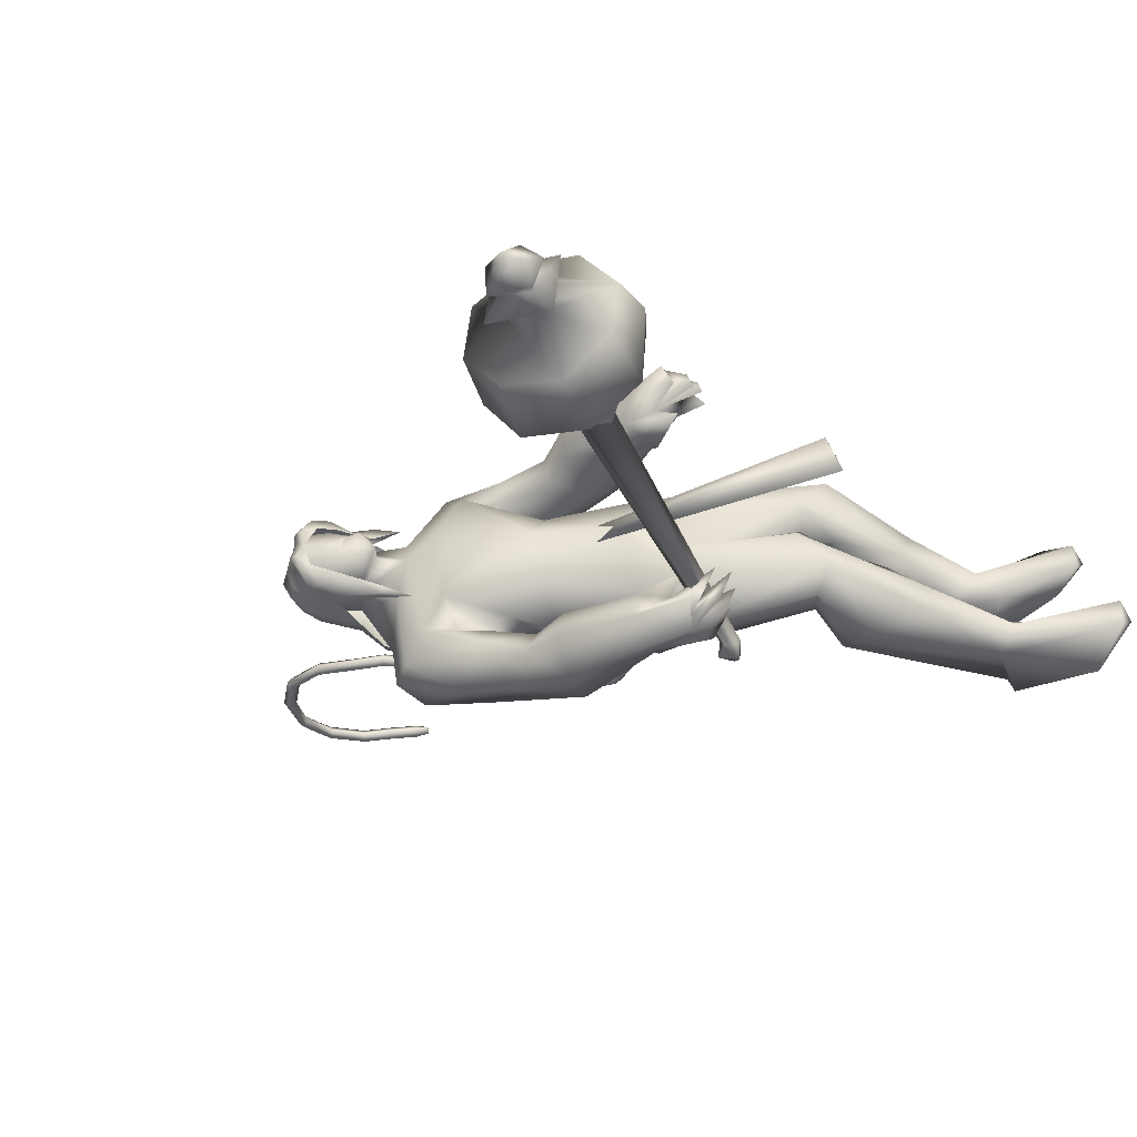
<metadata>
{"format":"obj","ext":"obj","renderer":"f3d","projection":"perspective","resolution":1024,"background":"white","views":[{"elev":-49.3,"azim":126.6,"up":"+Y"}]}
</metadata>
<code>
o body_mesh15-geometry.001
v -1.242 -0.1683 1.339
v -0.7835 -0.06248 1.453
v -1.226 -0.1389 1.262
v -0.8152 -0.1566 1.708
v -0.8274 -0.348 1.733
v -0.5878 -0.1656 1.69
v -0.5894 -0.3319 1.719
v -0.4653 -0.4069 1.631
v -0.7621 -0.4452 1.553
v -1.531 -0.2202 1.311
v -0.8515 -0.1978 1.33
v -0.5439 -0.1204 1.551
v -0.3021 -0.1799 1.613
v -0.4042 -0.04389 1.656
v -0.4666 -0.2706 2.336
v -0.4697 -0.07957 2.158
v -0.5163 -0.1841 2.473
v -0.4827 0.01732 2.423
v -0.2975 0.01182 2.705
v -0.4906 0.2228 2.47
v -0.1411 0.2183 2.777
v -0.08019 0.309 2.659
v -0.1532 -0.1988 2.788
v -0.08638 -0.2948 2.685
v -0.3032 -0.4156 2.2
v -0.4009 -0.3402 1.523
v -0.9019 -0.3435 1.321
v -1.297 -0.3217 1.222
v -1.22 -0.2693 1.104
v -1.523 -0.319 1.285
v -1.457 -0.5101 0.8698
v -1.457 -0.1979 0.8064
v -1.449 -0.3335 0.6765
v -1.382 -0.2569 0.6798
v -1.38 -0.3968 0.6967
v -1.355 -0.1854 1.031
v -0.0865 -0.2891 2.283
v -0.02138 -0.1549 2.193
v -0.237 -0.001721 2.087
v -0.08762 -0.009407 2.111
v 0.06595 -0.01359 2.277
v 0.1394 -0.1827 2.642
v 0.2401 0.01227 2.613
v 0.1176 -0.2877 2.802
v -0.1232 0.03977 2.978
v 0.1221 0.316 2.746
v 0.1804 0.4132 2.902
v -0.06998 0.3925 3.149
v 0.01588 0.3288 2.874
v -0.0959 0.459 2.924
v -0.01526 0.5583 3.191
v -0.08444 0.5671 2.894
v 0.1626 0.5994 3.195
v 0.2243 0.4291 3.241
v 0.0502 0.4163 3.248
v 0.3567 0.1928 3.433
v 0.3127 0.09483 3.478
v 0.04868 0.08053 3.282
v -0.04041 -0.2849 3.255
v 0.209 -0.3594 3.01
v 0.3686 -0.2703 2.971
v 0.1343 0.2061 2.62
v -0.08537 0.2787 2.23
v -0.02393 0.1304 2.171
v -0.4051 0.008568 2.202
v -0.4827 0.09779 2.179
v -0.442 0.2958 2.344
v 0.357 0.3308 2.894
v 0.4573 0.02255 2.952
v 0.3167 -0.3455 3.116
v 0.4192 0.04174 3.156
v 0.2894 -0.4663 3.233
v 0.3629 -0.08619 3.243
v 0.2507 -0.2738 3.346
v 0.3455 -0.01236 3.463
v 0.08514 -0.2686 3.356
v 0.4484 -0.04617 3.381
v 0.485 0.05136 3.26
v 0.4632 0.1838 3.348
v 0.533 0.1685 3.279
v 0.5198 0.2225 3.513
v 0.5555 0.2224 3.48
v 0.3864 0.1559 3.611
v 0.3751 0.2033 3.201
v 0.2854 0.4361 3.004
v 0.1852 0.4004 2.823
v 0.2215 0.5161 2.8
v -0.02379 0.4095 2.597
v 0.1392 0.4427 2.585
v 0.008898 0.3557 2.425
v -0.1388 0.4915 2.731
v -0.107 0.49 2.378
v -0.07773 0.6239 2.393
v 0.1475 0.6772 2.389
v 0.06824 0.6647 2.623
v 0.07243 0.6349 2.934
v 0.2395 0.5787 3.1
v 0.172 0.57 2.594
v 0.233 0.4155 2.438
v 0.2773 0.5416 2.42
v 0.1222 0.3388 2.139
v 0.123 0.4057 1.905
v 0.1008 0.4961 2.049
v 0.2636 0.3522 2.088
v 0.1011 0.4596 1.814
v 0.1611 0.5179 1.833
v 0.2332 0.5261 1.858
v 0.3143 0.4839 2.012
v 0.131 0.26 2.009
v 0.2254 0.2671 1.837
v 0.2311 0.3708 1.95
v 0.3532 0.2943 1.766
v 0.3101 0.4998 1.849
v 0.231 0.3099 1.703
v 0.2178 0.4175 1.732
v 0.3816 0.4175 1.809
v 0.2856 0.405 1.741
v 0.2992 0.2752 1.704
v 0.1438 0.3482 1.743
v 0.4126 0.008418 3.61
v 0.5163 -0.05892 3.306
v 0.553 0.0459 3.22
v 0.6295 0.0996 3.253
v 0.6156 -0.01403 3.272
v 0.6472 -0.04537 3.433
v 0.4861 -0.0536 3.517
v 0.6307 0.02547 3.369
v 0.6395 0.1051 3.316
v 0.6629 0.1698 3.403
v 0.7044 0.1785 3.499
v 0.7371 0.06948 3.5
v 0.6907 -0.03089 3.53
v 0.6926 0.05636 3.403
v 0.6807 0.04621 3.316
v 0.5092 -0.04536 3.548
v 0.001609 -0.283 2.976
v 0.1787 -0.3651 2.904
v 0.02768 -0.4347 3.332
v -0.09136 -0.4959 3.041
v -0.158 -0.4778 2.887
v -0.06602 -0.4195 2.721
v 0.2167 -0.4811 2.899
v 0.03303 -0.665 2.782
v 0.1281 -0.582 2.718
v 0.04048 -0.7581 2.56
v -0.1643 -0.6678 2.611
v -0.1873 -0.5409 2.562
v -0.05495 -0.4193 2.527
v 0.09579 -0.5721 3.075
v 0.2182 -0.4645 3.338
v 0.09284 -0.4591 2.684
v 0.1548 -0.5083 2.499
v 0.1822 -0.6425 2.509
v -0.108 -0.6926 2.211
v -0.02179 -0.5152 2.227
v 0.1102 -0.5828 2.155
v 0.1063 -0.685 2.187
v -0.04361 -0.7719 1.997
v -0.1201 -0.7624 1.993
v -0.1842 -0.7018 1.981
v -0.1316 -0.6364 2.046
v -0.03774 -0.6244 2.041
v 0.03713 -0.6104 2.039
v 0.07931 -0.7278 1.917
v 0.01628 -0.7608 1.958
v -0.0977 -0.6894 1.86
v -0.093 -0.5893 1.807
v 0.09038 -0.5648 1.919
v 0.04115 -0.5818 1.815
v -0.02747 -0.5656 1.778
v -0.0303 -0.6836 1.845
v -0.162 -0.603 1.878
v -0.6836 0.1695 1.763
v -0.667 0.3368 1.778
v -0.3047 0.4221 2.146
v -0.5105 0.312 1.551
v -0.4124 0.1514 1.632
v -0.5127 0.02792 1.705
v -0.6588 0.109 1.625
v -0.906 0.1769 1.808
v -0.9058 0.06045 1.562
v -1.331 0.1913 1.514
v -1.329 0.1548 1.432
v -1.601 0.1333 1.426
v -1.618 0.2519 1.493
v -1.608 0.3445 1.45
v -1.566 0.17 1.012
v -1.559 0.4872 1.04
v -1.571 0.2904 0.8675
v -1.5 0.3547 0.8735
v -1.386 0.3353 1.388
v -0.9021 0.3699 1.817
v -0.8505 0.4475 1.626
v -0.5588 0.3944 1.663
v -0.9653 0.1908 1.452
v -1.01 0.3396 1.434
v -1.316 0.2689 1.276
v -1.442 0.1808 1.224
v -1.504 0.2138 0.8724
v -1.514 -0.1116 1.235
v 0.1169 0.009493 2.448
v 0.09749 -0.06351 2.442
v -0.1325 0.08682 1.336
v -0.181 -0.1173 1.298
v 0.06344 0.03276 2.463
v -0.2363 0.1425 1.366
f 1 2 3
f 4 2 1
f 4 5 6
f 6 5 7
f 5 8 7
f 5 9 8
f 4 1 5
f 5 1 10
f 2 11 3
f 12 11 2
f 12 13 11
f 12 14 13
f 6 14 12
f 15 6 7
f 15 16 6
f 16 15 17
f 17 15 25
f 15 7 25
f 7 8 25
f 9 26 8
f 9 27 26
f 28 27 9
f 28 29 27
f 30 31 28
f 32 31 30
f 32 33 31
f 32 34 33
f 34 29 35
f 36 29 34
f 28 35 29
f 35 28 31
f 31 33 35
f 34 35 33
f 3 29 36
f 11 29 3
f 27 29 11
f 26 27 11
f 26 11 13
f 25 8 26
f 25 26 37
f 38 37 26
f 40 38 39
f 41 38 40
f 37 38 41
f 24 42 44
f 23 24 44
f 45 19 23
f 45 21 19
f 21 47 46
f 48 47 21
f 48 49 47
f 48 50 49
f 51 50 48
f 51 52 50
f 53 51 54
f 51 55 54
f 55 51 48
f 55 57 56
f 57 55 58
f 55 48 58
f 58 48 45
f 48 21 45
f 59 45 23
f 23 44 60
f 60 44 61
f 61 44 42
f 61 42 43
f 43 41 62
f 43 42 41
f 63 41 64
f 41 40 64
f 64 40 39
f 65 66 39
f 66 65 18
f 18 65 16
f 65 39 16
f 39 38 13
f 38 26 13
f 39 13 14
f 6 39 14
f 16 39 6
f 18 16 17
f 20 175 67
f 21 46 22
f 22 46 62
f 68 62 46
f 68 43 62
f 69 43 68
f 69 61 43
f 60 61 70
f 69 70 61
f 71 70 69
f 71 72 70
f 73 72 71
f 73 74 72
f 75 74 73
f 75 76 74
f 76 58 59
f 57 58 76
f 57 76 75
f 75 73 77
f 77 73 71
f 77 71 78
f 79 78 71
f 79 80 78
f 81 82 79
f 56 81 79
f 83 81 56
f 83 56 57
f 56 79 84
f 79 71 84
f 84 71 97
f 71 85 97
f 71 69 85
f 85 69 68
f 47 85 68
f 86 85 47
f 85 86 87
f 88 89 86
f 88 90 89
f 91 90 88
f 92 90 91
f 91 93 92
f 93 52 95
f 52 93 91
f 91 88 49
f 88 86 49
f 49 86 47
f 91 49 50
f 50 52 91
f 52 96 95
f 52 51 96
f 51 53 96
f 96 53 97
f 97 53 54
f 97 54 84
f 56 84 54
f 54 55 56
f 85 87 97
f 96 97 87
f 95 96 87
f 87 86 89
f 87 89 98
f 98 89 99
f 90 99 89
f 94 98 100
f 95 98 94
f 95 87 98
f 93 95 94
f 98 99 100
f 90 101 99
f 92 101 90
f 92 102 101
f 92 103 102
f 93 103 92
f 93 94 103
f 100 99 104
f 101 104 99
f 102 103 105
f 103 106 105
f 103 107 106
f 103 94 107
f 94 108 107
f 94 100 108
f 100 104 108
f 109 110 104
f 111 110 109
f 104 110 111
f 108 104 111
f 108 111 112
f 111 113 112
f 102 111 101
f 106 111 102
f 111 106 114
f 106 115 114
f 106 107 115
f 107 108 113
f 113 108 116
f 108 112 116
f 113 116 112
f 107 113 117
f 113 118 117
f 111 118 113
f 111 107 118
f 111 114 107
f 107 114 115
f 107 117 118
f 102 119 106
f 102 105 119
f 106 119 105
f 101 111 109
f 101 109 104
f 47 68 46
f 83 57 75
f 83 75 120
f 120 75 126
f 75 77 126
f 78 121 77
f 78 122 121
f 123 122 80
f 123 124 122
f 121 124 125
f 124 121 122
f 77 121 125
f 77 125 126
f 125 124 127
f 127 124 128
f 128 124 123
f 128 123 80
f 80 122 78
f 80 129 128
f 79 129 80
f 79 82 129
f 82 130 129
f 130 131 129
f 132 125 131
f 126 125 132
f 133 125 127
f 131 125 133
f 131 133 129
f 127 134 133
f 128 134 127
f 128 133 134
f 129 133 128
f 120 126 135
f 58 45 59
f 59 23 60
f 59 60 136
f 136 60 137
f 137 60 70
f 74 150 72
f 74 138 150
f 76 138 74
f 76 59 138
f 138 59 139
f 59 136 139
f 140 139 136
f 203 206 201
f 140 136 141
f 141 136 137
f 143 144 142
f 143 145 144
f 146 145 143
f 140 147 146
f 147 140 148
f 140 141 148
f 139 140 146
f 146 143 139
f 139 143 149
f 143 142 149
f 149 142 72
f 70 72 142
f 149 72 150
f 139 149 138
f 138 149 150
f 70 142 137
f 141 137 151
f 142 151 137
f 142 144 151
f 144 152 151
f 144 153 152
f 145 153 144
f 148 151 152
f 141 151 148
f 146 154 145
f 146 147 154
f 147 148 155
f 148 152 155
f 155 152 156
f 153 156 152
f 153 157 156
f 145 157 153
f 145 158 157
f 154 158 145
f 154 159 158
f 160 159 154
f 161 162 159
f 161 155 162
f 147 155 161
f 147 161 154
f 161 160 154
f 157 163 156
f 157 164 163
f 158 164 157
f 158 165 164
f 159 166 158
f 159 167 166
f 162 167 159
f 162 158 167
f 155 163 162
f 163 168 156
f 155 168 163
f 155 156 168
f 163 165 162
f 163 169 165
f 164 169 163
f 169 164 165
f 162 165 170
f 165 171 170
f 158 171 165
f 158 170 171
f 162 170 158
f 158 166 167
f 172 159 160
f 161 159 172
f 161 172 160
f 66 173 39
f 67 173 66
f 67 174 173
f 67 175 174
f 64 176 63
f 64 177 176
f 39 177 64
f 39 178 177
f 173 178 39
f 173 179 178
f 180 179 173
f 180 181 179
f 182 181 180
f 182 183 181
f 182 184 183
f 185 184 182
f 186 184 185
f 186 187 184
f 188 187 186
f 188 189 187
f 188 191 190
f 186 191 188
f 186 185 191
f 192 185 182
f 185 192 191
f 192 193 191
f 180 192 182
f 192 194 193
f 192 174 194
f 192 173 174
f 192 180 173
f 174 175 194
f 175 176 194
f 175 63 176
f 179 177 178
f 195 177 179
f 176 177 195
f 193 194 176
f 193 176 196
f 176 195 196
f 195 183 197
f 183 198 197
f 183 184 198
f 184 187 198
f 198 187 199
f 187 189 199
f 190 197 199
f 191 197 190
f 191 196 197
f 191 193 196
f 196 195 197
f 197 198 199
f 188 190 189
f 199 189 190
f 181 183 195
f 179 181 195
f 67 66 20
f 18 20 66
f 36 34 32
f 200 36 32
f 3 36 200
f 1 3 200
f 10 1 200
f 200 30 10
f 200 32 30
f 30 28 10
f 10 28 5
f 5 28 9
f 4 6 12
f 4 12 2
f 202 203 201
f 202 204 203
f 202 205 206
f 202 206 204
f 204 206 203
f 201 205 202
f 206 205 201
f 19 18 17
f 19 20 18
f 21 20 19
f 20 21 22
f 23 19 17
f 17 24 23
f 17 25 24
f 42 37 41
f 24 37 42
f 24 25 37
f 62 41 63
f 20 22 175
f 22 63 175
f 22 62 63
o Cylinder_Cylinder.001
v 1.169 -0.7591 1.666
v -0.4303 -0.4759 2.005
v 1.145 -0.7661 1.584
v -0.3907 -0.5383 2.036
v 1.118 -0.8537 1.556
v 1.134 -0.9079 1.659
v -0.3755 -0.485 2.075
v 1.162 -0.8448 1.707
v -0.4241 -0.4309 2.044
v -0.4515 -0.5493 2.03
v -0.4228 -0.5253 2.111
v -0.4983 -0.4595 2.078
v -0.5027 -0.4625 2.064
v -0.5072 -0.4747 2.057
v -0.5092 -0.489 2.061
v -0.5076 -0.4969 2.073
v -0.5032 -0.4939 2.087
v -0.4986 -0.4817 2.094
v -0.4387 -0.4518 2.104
v 1.195 -0.6862 1.587
v 1.141 -0.8095 1.477
v 1.125 -0.9665 1.551
v 1.196 -0.9239 1.757
v 1.224 -0.7526 1.74
v 1.256 -0.7415 1.622
v 1.218 -0.7775 1.516
v 1.192 -0.9105 1.522
v 1.215 -0.9574 1.648
v 1.261 -0.8189 1.714
v 1.279 -0.819 1.285
v 1.291 -1.199 1.528
v 1.452 -0.9348 1.893
v 1.395 -0.606 1.363
v 1.275 -1.075 1.31
v 1.386 -1.16 1.767
v 1.496 -0.6894 1.822
v 1.451 -0.5591 1.612
v 1.386 -0.8358 1.21
v 1.636 -0.691 1.322
v 1.552 -0.8736 1.206
v 1.529 -1.101 1.264
v 1.542 -1.233 1.464
v 1.627 -1.178 1.677
v 1.687 -0.9904 1.8
v 1.728 -0.7673 1.737
v 1.692 -0.6303 1.543
v 1.766 -0.8505 1.449
v 1.724 -0.9402 1.365
v 1.715 -1.056 1.422
v 1.773 -0.9802 1.579
v 1.839 -0.8232 1.554
v 1.767 -0.8626 1.305
v 1.726 -1.111 1.364
v 1.805 -1.073 1.611
v 1.86 -0.9028 1.484
v 1.823 -0.932 1.374
v 1.805 -1.052 1.402
v 1.843 -1.019 1.521
v 1.888 -0.8682 1.393
v 1.847 -0.9647 1.319
v 1.837 -1.086 1.37
v 1.888 -1.06 1.538
v 1.913 -0.9196 1.527
v 1.978 -1.011 1.405
v 1.929 -1.021 1.389
v 1.946 -1.007 1.454
f 210 212 213
f 209 211 208
f 211 212 210
f 222 216 217
f 207 230 226
f 214 207 213
f 213 215 225
f 215 218 225
f 213 225 217
f 210 213 217
f 210 217 216
f 210 216 208
f 225 218 224
f 220 208 221
f 215 208 220
f 226 230 235
f 215 219 218
f 207 214 230
f 211 209 227
f 228 227 232
f 209 207 226
f 229 228 234
f 243 242 251
f 227 226 232
f 226 231 232
f 243 235 242
f 232 236 233
f 231 243 232
f 238 234 241
f 237 233 240
f 236 232 239
f 242 238 251
f 213 207 208
f 236 244 240
f 238 241 249
f 249 241 237
f 237 240 247
f 240 244 246
f 244 239 246
f 245 239 243
f 252 251 256
f 256 249 248
f 253 256 257
f 251 250 256
f 255 247 246
f 246 245 253
f 256 255 259
f 245 252 253
f 256 260 257
f 255 254 259
f 257 260 261
f 254 253 258
f 253 257 258
f 264 260 259
f 259 258 263
f 262 258 257
f 265 269 270
f 261 264 268
f 264 263 267
f 267 263 262
f 272 268 271
f 266 265 270
f 267 266 271
f 272 271 270
f 208 211 210
f 213 208 215
f 217 225 224
f 223 217 224
f 221 216 222
f 214 212 229
f 229 212 228
f 212 211 228
f 228 211 227
f 243 231 235
f 230 229 235
f 235 229 234
f 234 228 233
f 238 235 234
f 237 234 233
f 235 238 242
f 234 237 241
f 233 236 240
f 232 243 239
f 244 236 239
f 250 249 256
f 248 247 255
f 265 261 269
f 266 262 265
f 262 261 265
f 269 268 272
f 212 214 213
f 223 222 217
f 218 219 224
f 219 220 224
f 220 221 222
f 224 220 223
f 220 222 223
f 208 216 221
f 219 215 220
f 231 226 235
f 214 229 230
f 209 226 227
f 233 228 232
f 252 243 251
f 238 250 251
f 207 209 208
f 250 238 249
f 248 249 237
f 248 237 247
f 247 240 246
f 239 245 246
f 252 245 243
f 253 252 256
f 255 256 248
f 254 255 246
f 254 246 253
f 260 256 259
f 254 258 259
f 260 264 261
f 263 264 259
f 258 262 263
f 261 262 257
f 269 272 270
f 269 261 268
f 268 264 267
f 266 267 262
f 268 267 271
f 271 266 270
o tail_mesh15-geometry
v -0.2957 0.003242 2.605
v -0.5583 0.05078 2.645
v -0.2794 0.06271 2.655
v -0.5362 0.09346 2.687
v -0.2764 0.006833 2.71
v -0.533 0.04655 2.73
v -0.2936 -0.04922 2.657
v -0.554 0.004705 2.689
v -0.701 0.08448 2.714
v -0.6616 0.1165 2.736
v -0.6378 0.07319 2.758
v -0.6764 0.04106 2.737
v -0.736 0.09998 2.971
v -0.6974 0.126 2.96
v -0.6715 0.09022 2.951
v -0.7068 0.06367 2.962
v -0.5711 0.08183 3.16
v -0.5415 0.1097 3.137
v -0.5213 0.07521 3.116
v -0.5493 0.04713 3.138
v -0.3513 0.05349 3.344
v -0.3265 0.08008 3.316
v -0.3125 0.0447 3.292
v -0.3368 0.01795 3.319
v -0.0979 0.01453 3.484
v -0.07593 0.04208 3.461
v -0.06201 0.006727 3.439
v -0.08643 -0.01999 3.464
v 0.08345 0.006377 3.727
v 0.1149 0.03245 3.718
v 0.1392 -0.004475 3.713
v 0.1045 -0.02929 3.725
v 0.1485 0.02725 3.994
v 0.1727 0.05616 4.013
v 0.1852 0.02354 4.038
v 0.159 -0.005014 4.019
v -0.09939 0.1033 4.17
v -0.09913 0.1371 4.194
v -0.1128 0.1099 4.225
v -0.114 0.07601 4.198
v -0.3694 0.1637 4.061
v -0.385 0.1998 4.074
v -0.4162 0.1749 4.091
v -0.3991 0.1384 4.076
v -0.5075 0.1899 3.859
v -0.5267 0.2269 3.875
v -0.5597 0.2025 3.892
v -0.5406 0.1655 3.876
v -0.5515 0.1991 3.821
v -0.5628 0.2209 3.831
v -0.5824 0.2065 3.841
v -0.5711 0.1846 3.831
v 0.02029 0.00106 3.588
v 0.04352 -0.03565 3.582
v 0.07762 -0.01072 3.569
v 0.05402 0.02611 3.575
v 0.03566 0.06543 4.116
v 0.04495 0.0333 4.14
v 0.06915 0.06237 4.161
v 0.05937 0.09434 4.134
v 0.1502 0.01067 3.863
v 0.1677 -0.02491 3.859
v 0.2008 0.000403 3.849
v 0.1785 0.03675 3.852
v -0.4645 0.06947 3.259
v -0.4449 0.03487 3.238
v -0.4176 0.06286 3.216
v -0.4367 0.09737 3.237
v -0.6621 0.09214 3.072
v -0.6417 0.0576 3.052
v -0.6137 0.08563 3.031
v -0.6338 0.1201 3.051
v -0.2302 0.03573 3.417
v -0.2161 2.2e-05 3.391
v -0.1922 0.02676 3.365
v -0.2055 0.0621 3.389
v -0.252 0.1386 4.142
v -0.2668 0.1114 4.171
v -0.268 0.1458 4.198
v -0.2516 0.1725 4.168
v -0.4384 0.1765 3.956
v -0.4702 0.1516 3.97
v -0.4892 0.1886 3.986
v -0.4562 0.2131 3.969
v -0.7628 0.09941 2.847
v -0.7383 0.05964 2.865
v -0.7022 0.08882 2.881
v -0.7255 0.1284 2.864
v -0.4258 0.02375 2.629
v -0.4113 0.07163 2.683
v -0.4173 0.02059 2.732
v -0.4316 -0.02739 2.681
f 361 274 362
f 362 276 363
f 274 280 281
f 364 280 274
f 363 278 280
f 273 275 279
f 357 358 288
f 280 278 284
f 278 276 282
f 276 274 281
f 341 342 292
f 358 359 287
f 359 360 287
f 360 357 286
f 337 338 296
f 342 343 291
f 343 344 291
f 344 341 290
f 345 346 300
f 338 339 295
f 339 340 295
f 340 337 294
f 325 326 304
f 346 347 299
f 347 348 299
f 348 345 298
f 333 334 308
f 326 327 303
f 327 328 303
f 328 325 302
f 329 330 312
f 334 335 307
f 335 336 307
f 336 333 306
f 349 350 316
f 330 331 311
f 331 332 311
f 332 329 310
f 353 354 320
f 350 351 315
f 351 352 315
f 352 349 314
f 317 320 324
f 354 355 319
f 355 356 319
f 356 353 318
f 322 321 323
f 320 319 323
f 319 318 323
f 318 317 322
f 297 300 326
f 300 299 327
f 299 298 327
f 298 297 328
f 305 308 330
f 308 307 331
f 307 306 331
f 306 305 332
f 301 304 334
f 304 303 335
f 303 302 335
f 302 301 336
f 289 292 338
f 292 291 339
f 291 290 339
f 290 289 340
f 285 288 342
f 288 287 343
f 287 286 343
f 286 285 344
f 293 296 346
f 296 295 347
f 295 294 347
f 294 293 348
f 309 312 350
f 312 311 351
f 311 310 351
f 310 309 352
f 313 316 354
f 316 315 355
f 315 314 355
f 314 313 356
f 281 284 358
f 284 283 359
f 283 282 359
f 282 281 360
f 273 361 362
f 275 362 363
f 279 364 273
f 277 363 364
f 274 276 362
f 276 278 363
f 280 284 281
f 361 364 274
f 364 363 280
f 275 277 279
f 285 357 288
f 278 283 284
f 283 278 282
f 282 276 281
f 289 341 292
f 288 358 287
f 360 286 287
f 357 285 286
f 293 337 296
f 292 342 291
f 344 290 291
f 341 289 290
f 297 345 300
f 296 338 295
f 340 294 295
f 337 293 294
f 301 325 304
f 300 346 299
f 348 298 299
f 345 297 298
f 305 333 308
f 304 326 303
f 328 302 303
f 325 301 302
f 309 329 312
f 308 334 307
f 336 306 307
f 333 305 306
f 313 349 316
f 312 330 311
f 332 310 311
f 329 309 310
f 317 353 320
f 316 350 315
f 352 314 315
f 349 313 314
f 321 317 324
f 320 354 319
f 356 318 319
f 353 317 318
f 321 324 323
f 324 320 323
f 318 322 323
f 317 321 322
f 325 297 326
f 326 300 327
f 298 328 327
f 297 325 328
f 329 305 330
f 330 308 331
f 306 332 331
f 305 329 332
f 333 301 334
f 334 304 335
f 302 336 335
f 301 333 336
f 337 289 338
f 338 292 339
f 290 340 339
f 289 337 340
f 341 285 342
f 342 288 343
f 286 344 343
f 285 341 344
f 345 293 346
f 346 296 347
f 294 348 347
f 293 345 348
f 349 309 350
f 350 312 351
f 310 352 351
f 309 349 352
f 353 313 354
f 354 316 355
f 314 356 355
f 313 353 356
f 357 281 358
f 358 284 359
f 282 360 359
f 281 357 360
f 275 273 362
f 277 275 363
f 364 361 273
f 279 277 364
o hair_mesh18-geometry
v 0.4332 -0.05777 3.623
v 0.4749 -0.09027 3.564
v 0.519 -0.05632 3.647
v 0.279 -0.05467 3.514
v 0.3876 -0.1476 3.434
v 0.2332 -0.1756 3.416
v 0.1332 -0.06794 3.491
v 0.0891 -0.1681 3.354
v 0.02712 -0.08698 3.4
v -0.02546 -0.09084 3.323
v -0.1133 0.1001 3.319
v -0.02141 0.1423 3.415
v 0.0524 0.2818 3.347
v 0.1561 0.2742 3.441
v 0.1238 0.3379 3.281
v 0.268 0.3425 3.342
v 0.2989 0.2489 3.47
v 0.2411 0.1397 3.53
v 0.1062 0.1101 3.497
v 0.3662 0.09325 3.645
v 0.4543 0.2632 3.576
v 0.4791 0.08687 3.688
v 0.5397 0.2578 3.601
v 0.6165 0.2231 3.619
v 0.642 0.185 3.639
v 0.6474 0.124 3.632
v 0.6382 0.03466 3.672
v 0.5998 -0.03109 3.656
v 0.559 -0.07367 3.583
v 0.5316 -0.09381 3.467
v 0.6093 -0.07585 3.532
v 0.6457 -0.1149 3.451
v 0.5435 -0.1377 3.41
v 0.4113 -0.1061 3.288
v 0.452 -0.1341 3.261
v 0.3843 -0.1772 3.135
v 0.4579 -0.09746 3.248
v 0.5547 -0.06252 3.342
v 0.646 -0.0535 3.408
v 0.7017 -0.04216 3.454
v 0.7141 -0.08452 3.49
v 0.6908 -0.02674 3.535
v 0.6456 -0.0476 3.598
v 0.6905 0.02917 3.604
v 0.7391 0.1058 3.512
v 0.6962 0.169 3.574
v 0.6604 0.2304 3.559
v 0.5803 0.2512 3.536
v 0.6295 0.2323 3.487
v 0.7041 0.176 3.505
v 0.7551 0.1538 3.517
v 0.7377 0.06539 3.476
v 0.7459 0.01414 3.537
v 0.7568 -0.0066 3.491
v 0.7662 0.1361 3.47
v 0.7154 0.1664 3.424
v 0.7339 0.218 3.446
v 0.6691 0.2416 3.399
v 0.6541 0.1791 3.372
v 0.5701 0.1724 3.308
v 0.568 0.2341 3.355
v 0.5536 0.2407 3.419
v 0.4987 0.2721 3.511
v 0.417 0.3007 3.369
v 0.4727 0.2074 3.31
v 0.5173 0.2397 3.27
v 0.5167 0.1773 3.272
v 0.4617 0.1992 3.165
v -0.000656 0.2711 3.271
f 365 366 367
f 368 366 365
f 368 369 366
f 368 370 369
f 371 370 368
f 371 372 370
f 373 372 371
f 374 372 373
f 373 375 374
f 376 375 373
f 376 377 375
f 378 377 376
f 377 378 379
f 378 380 379
f 378 381 380
f 378 382 381
f 382 378 383
f 383 378 376
f 383 376 371
f 371 376 373
f 382 383 371
f 382 371 368
f 384 382 368
f 384 381 382
f 384 385 381
f 386 385 384
f 385 386 387
f 387 386 388
f 388 386 389
f 389 386 390
f 390 386 391
f 386 392 391
f 386 367 392
f 386 365 367
f 386 384 365
f 384 368 365
f 367 393 392
f 367 366 393
f 366 394 393
f 369 394 366
f 393 394 395
f 394 396 395
f 394 397 396
f 398 397 394
f 398 399 397
f 398 400 399
f 399 400 401
f 402 399 401
f 397 399 402
f 396 397 402
f 396 402 403
f 404 396 403
f 405 396 404
f 395 396 405
f 406 395 405
f 395 406 407
f 408 407 406
f 408 391 407
f 390 391 408
f 409 390 408
f 410 390 409
f 389 390 410
f 411 389 410
f 411 388 389
f 388 411 412
f 412 411 413
f 411 414 413
f 411 410 414
f 410 415 414
f 410 409 415
f 415 409 416
f 417 416 409
f 417 418 416
f 417 405 418
f 417 406 405
f 408 406 417
f 409 408 417
f 418 405 404
f 418 404 416
f 415 416 419
f 419 416 420
f 419 420 421
f 421 420 422
f 420 423 422
f 422 423 424
f 425 422 424
f 426 422 425
f 426 413 422
f 412 413 426
f 427 412 426
f 387 412 427
f 387 388 412
f 385 387 427
f 381 385 427
f 381 427 428
f 428 427 426
f 381 428 380
f 413 421 422
f 413 414 421
f 414 415 421
f 415 419 421
f 429 426 425
f 429 425 430
f 425 424 430
f 424 431 430
f 430 431 432
f 429 430 432
f 391 392 407
f 392 393 407
f 393 395 407
f 433 377 379
f 377 433 375

</code>
